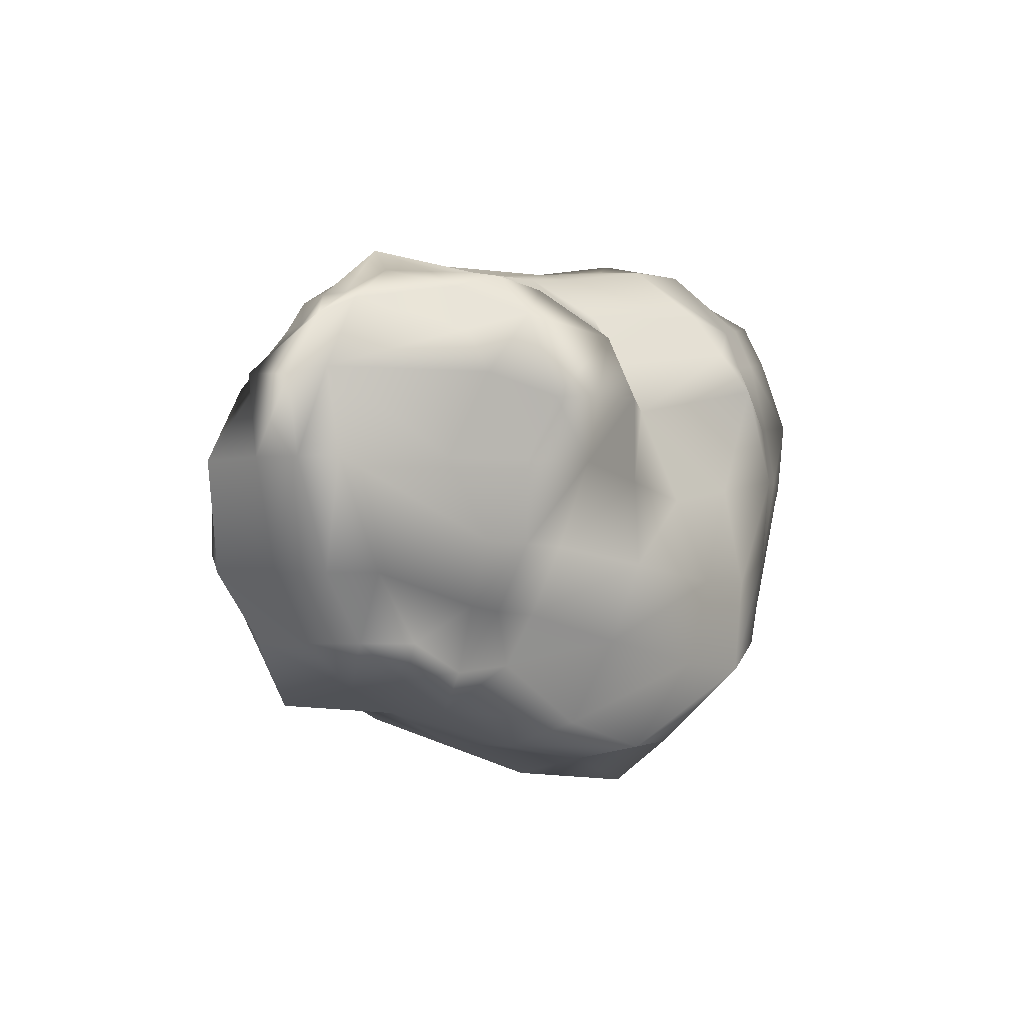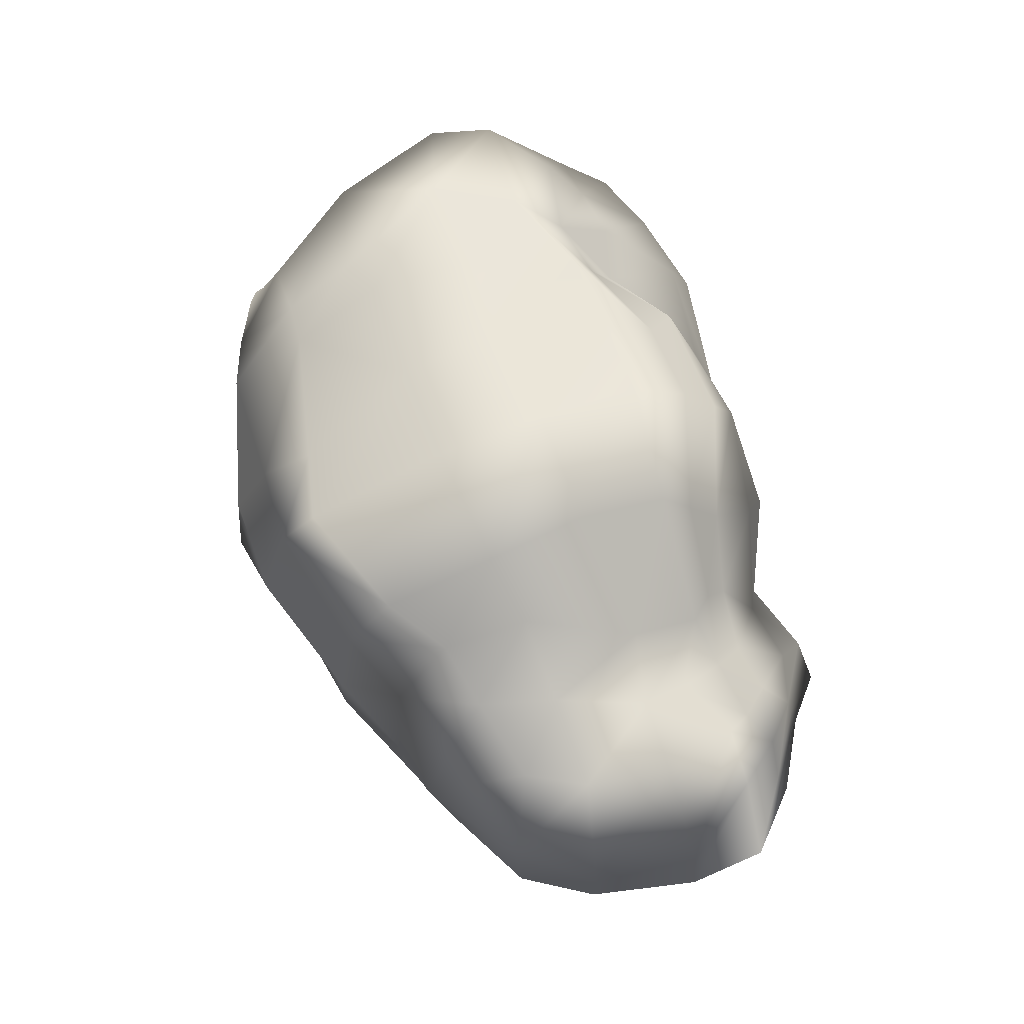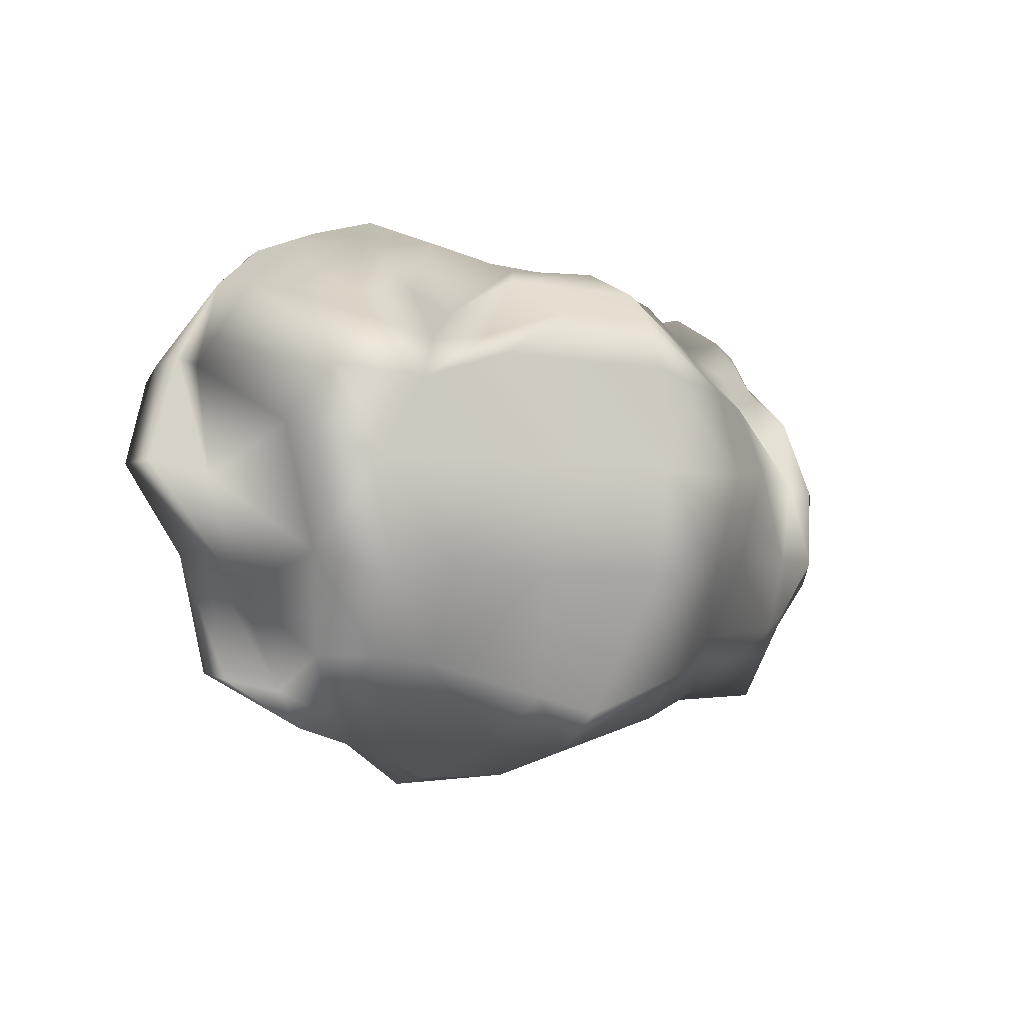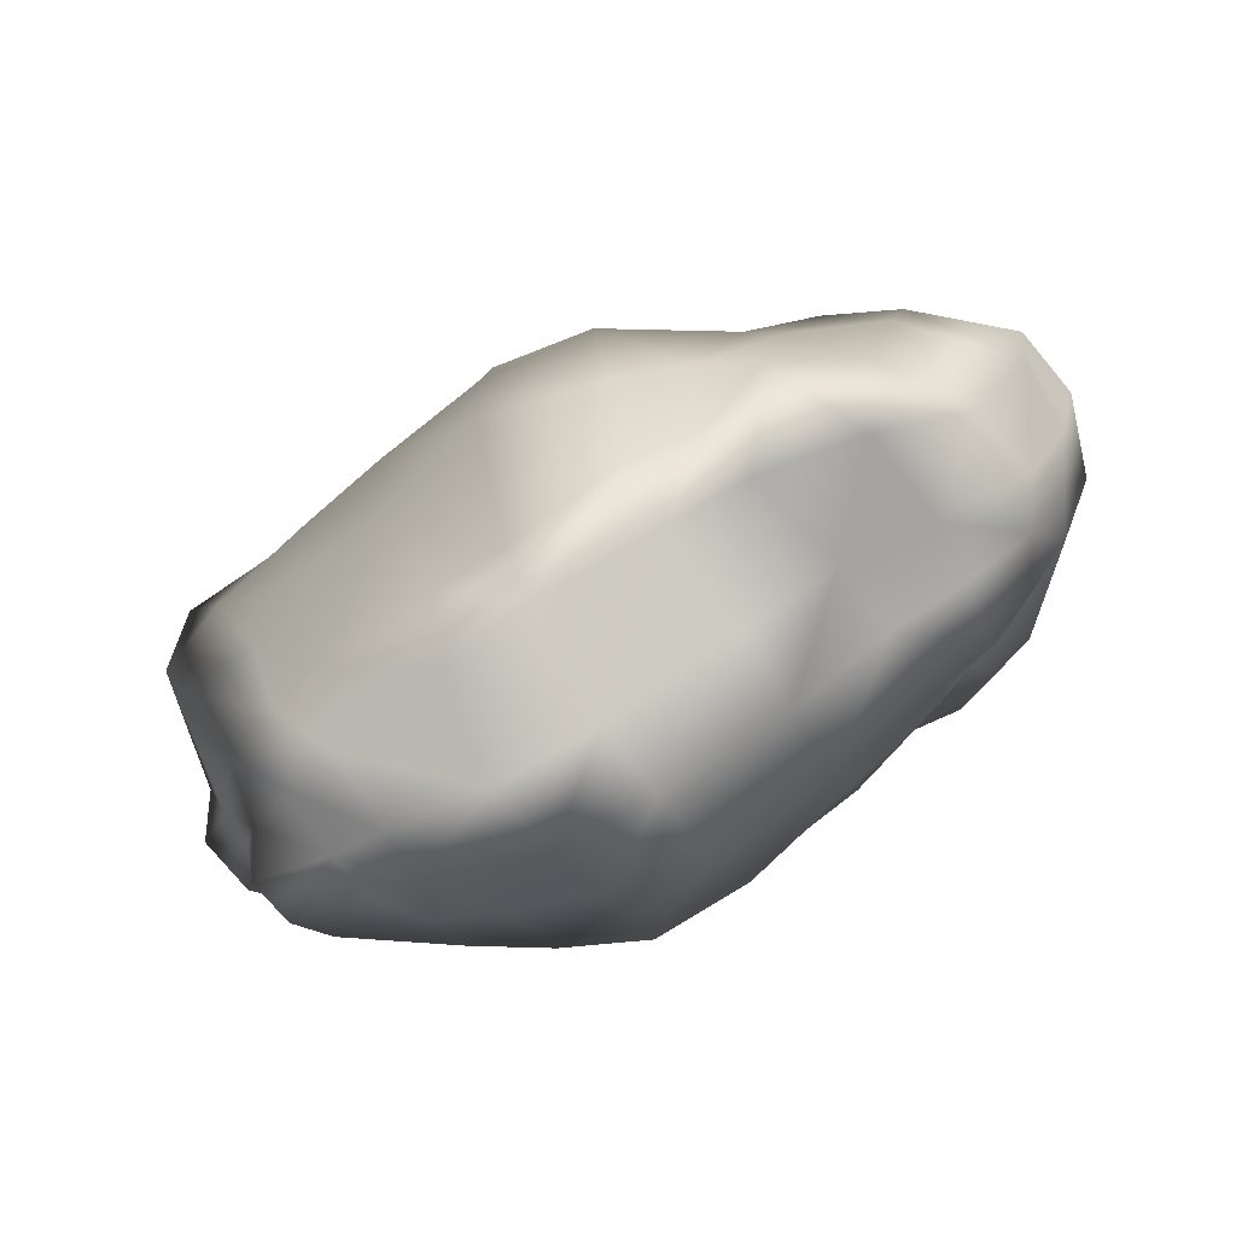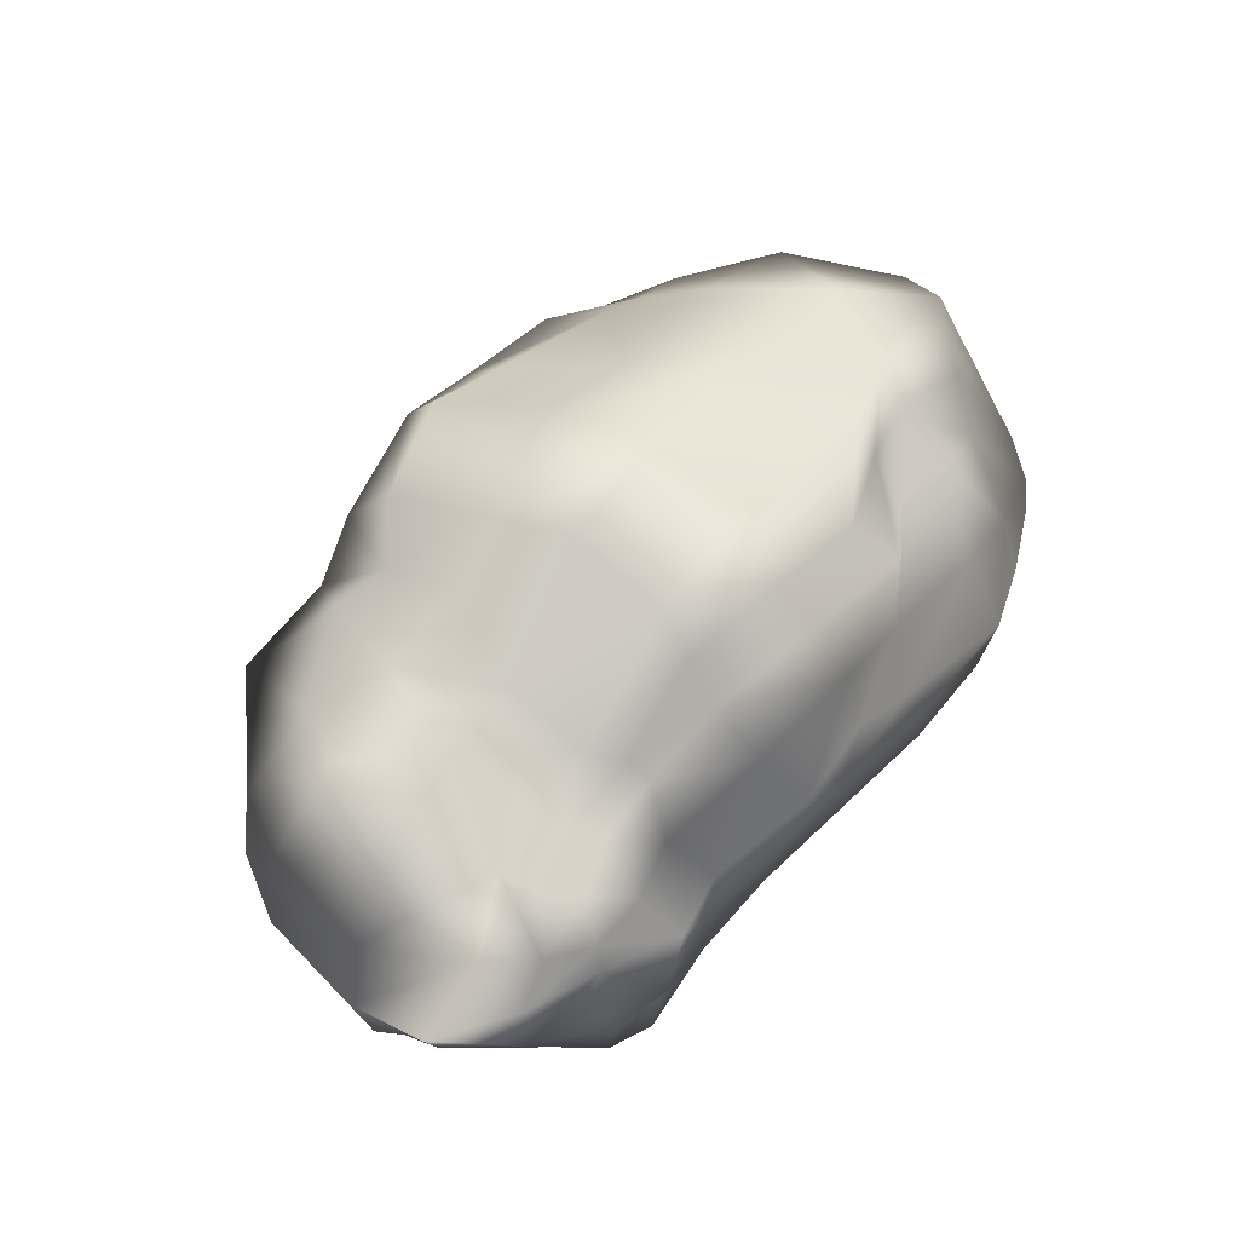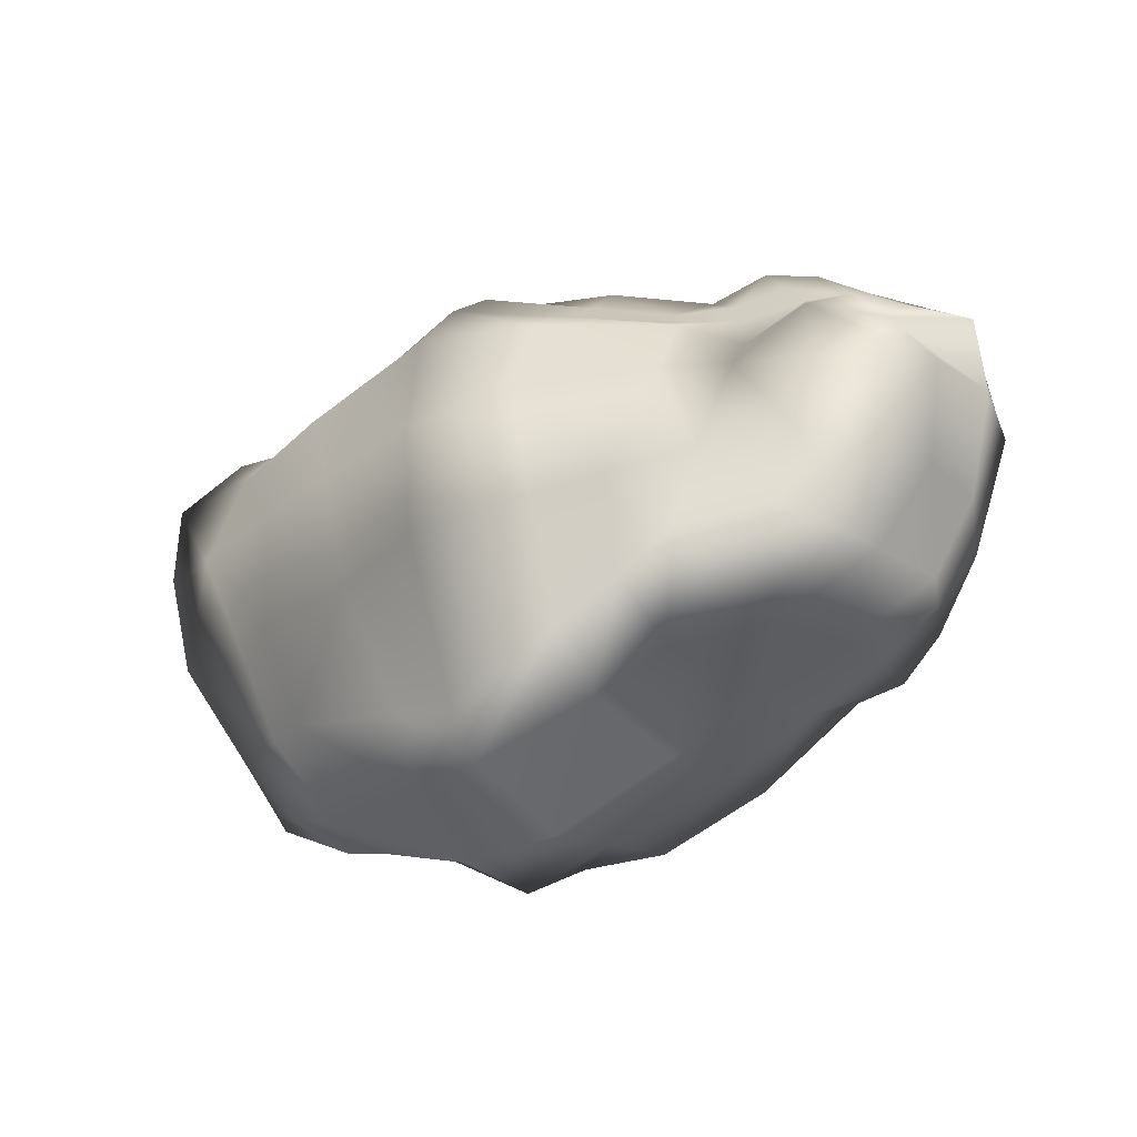
<metadata>
{"format":"obj","ext":"obj","renderer":"f3d","projection":"perspective","resolution":1024,"background":"white","views":[{"elev":-2.6,"azim":-55.0,"up":"+Z"},{"elev":69.5,"azim":-111.3,"up":"+Y"},{"elev":-3.6,"azim":140.1,"up":"+Z"},{"elev":-74.0,"azim":-149.6,"up":"+Z"},{"elev":49.9,"azim":-56.0,"up":"+Y"},{"elev":-32.1,"azim":-142.6,"up":"+Z"}]}
</metadata>
<code>
v  -125.6 -62.3 81.42
v  -86.68 -75.16 83.39
v  -15.97 -54.91 82.03
v  68.83 -72.88 82.84
v  104.2 -63.12 89.52
v  -133.5 -83.72 46
v  -76.09 -96.04 40.84
v  -13.97 -77.82 40.16
v  73.47 -89.05 36.9
v  113.3 -78.69 42.15
v  -141.5 -71.18 13.73
v  -91.55 -101.2 13.73
v  -3.596 -89.2 2.387
v  68.5 -94.83 13.73
v  122.6 -71.17 16.79
v  -127.4 -79.18 -17.41
v  -84.33 -83.09 -18.86
v  0.4036 -101.2 -31.99
v  62.79 -94.22 -21.12
v  104.7 -70.18 -34.48
v  -119 -65.35 -42.11
v  -90.37 -73.82 -45.61
v  0.8499 -92.1 -66.15
v  75.05 -81.73 -58.77
v  103.5 -64.85 -56.93
v  -122.6 22.91 69.64
v  -79.7 38.04 67.8
v  -8.587 67.99 91.27
v  74.54 47.8 77.21
v  121.5 44.15 82.58
v  -138.5 36.87 46
v  -91.15 53.32 48.23
v  0.1046 97.43 55.31
v  71.98 81.11 57.77
v  151.8 75.85 47.67
v  -146.5 45.35 13.73
v  -91.55 66.66 19.9
v  1.822 101.2 13.19
v  86.22 87.64 13.73
v  166.4 63.83 25.04
v  -140.4 50.69 -21
v  -71.1 72.53 -22.07
v  3.16 95.61 -30.89
v  94.72 77.02 -28.06
v  152.6 62.95 -23.69
v  -126.7 47.28 -43.44
v  -65.4 56.78 -55.95
v  8.422 62.18 -88.69
v  92.96 55.59 -66.11
v  136.3 40.97 -63.59
v  -130.4 -31.96 89.72
v  -83.02 -40.12 94.15
v  -18.87 -44.33 99.07
v  85.52 -35.92 113.8
v  128.5 -30.67 99.35
v  160.4 -50.76 51.14
v  159.7 -50.76 13.73
v  142.5 -50.76 -21.17
v  138.7 -33.5 -70.27
v  78.67 -50.76 -84.78
v  2.453 -64.96 -102.6
v  -92.44 -63.09 -65.71
v  -136.1 -51.01 -56.51
v  -155.8 -48.84 -29.6
v  -175 -45.35 13.73
v  -166.3 -31.96 48.69
v  -132.3 -1.328 82.41
v  -72.27 -8.918 91.29
v  -0.9566 15.06 107.7
v  80.5 -0.2737 121.9
v  137.9 -0.2737 102.9
v  175.4 -0.2737 55.23
v  187.8 -0.2737 13.73
v  162.1 -0.2737 -23.56
v  151.9 -0.2737 -73.52
v  93.84 -0.2737 -100.4
v  8.037 -0.2737 -117.2
v  -84.64 -0.2737 -86.53
v  -155.9 -13.32 -56.51
v  -174 -13.32 -29.6
v  -185.1 -13.32 13.73
v  -184.4 -8.914 45.44
v  -130.4 10.36 80.02
v  -87.56 21.55 80.14
v  -5.908 45.21 102.8
v  73.21 34.77 108.5
v  136.6 18.4 101.2
v  181.4 24.59 49.11
v  171.8 18.4 6.491
v  157.5 18.4 -37.44
v  138.6 18.4 -78.01
v  94.28 32.75 -98.41
v  10.14 45.21 -103.9
v  -73.7 39.8 -80.5
v  -149.8 15.91 -56.51
v  -174 15.91 -29.6
v  -180.1 15.91 13.73
v  -156.8 8.147 49.23
v  -48.69 -95.79 42.43
v  -39.44 -73.61 71.41
v  -47.57 -95.22 8.061
v  -45.57 -95.67 -25.42
v  -45.35 -82.96 -56.37
v  -51.19 53.75 75.36
v  -45.52 84.53 50
v  -44.86 96.73 13.46
v  -44.19 84.08 -26.48
v  -41.52 64.12 -72.32
v  -44.17 -42.22 96.05
v  -38.07 8.03 107.3
v  -49.27 36.48 93.92
v  -46.68 -64.03 -90.16
v  -47.32 -0.2737 -100.9
v  -42.76 42.51 -92.2
v  -112.3 -100.3 37.46
v  -106.1 -68.73 87.27
v  -116.5 -90.21 13.73
v  -109.5 -84.64 -18.14
v  -105.3 -68.04 -44.35
v  -104 30.08 65.14
v  -114.8 43.55 33.44
v  -119 58.59 13.73
v  -105.8 65.66 -21.53
v  -96.03 66.18 -52.07
v  -106.7 -36.04 91.93
v  -104.4 -1.032 98.08
v  -111.5 19.06 84.68
v  -116 -57.05 -67.99
v  -120.3 -6.798 -75.02
v  -114.8 33.14 -83.19
v  -80.99 -24.52 92.72
v  -139.1 -18.29 81.05
v  -6.354 -22.3 104.7
v  83.01 -18.1 117.9
v  133.2 -15.47 102.5
v  170 -25.51 55.37
v  184.2 -25.51 13.73
v  158.2 -25.51 -22.78
v  149.3 -20.79 -71.02
v  97.12 -25.51 -86.93
v  5.245 -32.62 -109.2
v  -88.54 -29.78 -84.49
v  -146 -32.16 -56.51
v  -164.9 -31.08 -29.6
v  -180 -29.33 13.73
v  -177.6 -22.64 45.31
v  -38.46 -23.41 100.2
v  -47 -32.15 -100.9
v  -117.7 -16.15 100.7
v  -118.1 -31.92 -71.5
v  42.93 -98.4 52.33
v  35.95 -75.48 86
v  32.45 -92.02 8.061
v  36.81 -97.73 -32.38
v  40.43 -92.46 -70
v  45.23 52.51 93.67
v  36.04 89.27 56.54
v  48.27 94.68 13.46
v  48.94 80.99 -29.47
v  37.25 59.98 -80.79
v  45.42 -40.13 110.7
v  25.01 4.536 111.1
v  29.95 34.64 101.9
v  36.78 -57.86 -102.2
v  50.94 -0.2737 -116.5
v  44.25 40.03 -101.2
v  43.54 -20.2 112.8
v  43.86 -29.07 -121.2
v  90.04 -81.7 39.73
v  86.49 -68 86.18
v  95.54 -83 15.26
v  83.74 -82.2 -27.8
v  89.26 -73.29 -57.85
v  96.45 51.2 83.57
v  111.7 78.96 45.09
v  131.1 78.06 13.73
v  114.9 66.25 -35.01
v  113.2 48.28 -63.8
v  107 -33.3 106.6
v  109.2 -0.2737 113.8
v  104.3 28.97 107.6
v  102.4 -42.13 -81.28
v  115.6 -0.2737 -93.89
v  116.4 25.58 -89.65
v  108.1 -16.78 110.2
v  114.7 -23.15 -85.86
v  -129.5 -70.74 63.71
v  -73.61 -99.1 64.04
v  -14.97 -68.8 61.09
v  69.69 -78.79 66.62
v  106.8 -70.9 72.34
v  -81.2 44.62 59.26
v  -132 25.16 57.9
v  -4.241 83.15 77.81
v  71.67 68.26 66.18
v  129.7 64.53 68.95
v  142.4 -40.71 79.91
v  156.7 -0.2737 87
v  153.4 18.4 86.18
v  -149.8 -31.96 76.67
v  -156 -10.03 66.48
v  -143.6 7.899 67
v  -44.07 -83.11 56.92
v  -48.35 69.14 62.68
v  -109.2 -85.45 70.86
v  -108.6 33.94 53.53
v  149.5 -20.49 84.14
v  -160.1 -22.64 70.56
v  39.44 -86.94 69.17
v  33.71 72.15 78.62
v  88.27 -74.85 69.48
v  98.36 66.4 62.01
g Asteroid_LOW
f 1 187 205
f 205 116 1
f 2 188 203
f 203 100 2
f 189 209 152
f 152 3 189
f 4 190 211
f 211 170 4
f 6 11 117
f 117 115 6
f 12 101 99
f 99 7 12
f 8 13 153
f 153 151 8
f 9 14 171
f 171 169 9
f 16 118 117
f 117 11 16
f 17 102 101
f 101 12 17
f 18 154 153
f 153 13 18
f 14 19 172
f 172 171 14
f 21 119 118
f 118 16 21
f 22 103 102
f 102 17 22
f 23 155 154
f 154 18 23
f 24 173 172
f 172 19 24
f 26 120 206
f 206 193 26
f 104 204 192
f 192 27 104
f 156 210 194
f 194 28 156
f 29 174 212
f 212 195 29
f 31 121 122
f 122 36 31
f 105 106 37
f 37 32 105
f 157 158 38
f 38 33 157
f 175 176 39
f 39 34 175
f 122 123 41
f 41 36 122
f 106 107 42
f 42 37 106
f 158 159 43
f 43 38 158
f 176 177 44
f 44 39 176
f 123 124 46
f 46 41 123
f 107 108 47
f 47 42 107
f 159 160 48
f 48 43 159
f 177 178 49
f 49 44 177
f 1 116 125
f 125 51 1
f 100 109 52
f 52 2 100
f 152 161 53
f 53 3 152
f 170 179 54
f 54 4 170
f 51 125 149
f 149 132 51
f 109 147 131
f 131 52 109
f 161 167 133
f 133 53 161
f 54 179 185
f 185 134 54
f 126 127 83
f 83 67 126
f 68 110 111
f 111 84 68
f 69 162 163
f 163 85 69
f 70 180 181
f 181 86 70
f 127 120 26
f 26 83 127
f 111 104 27
f 27 84 111
f 85 163 156
f 156 28 85
f 86 181 174
f 174 29 86
f 5 191 197
f 197 55 5
f 10 15 57
f 57 56 10
f 15 20 58
f 58 57 15
f 20 25 59
f 59 58 20
f 55 197 207
f 207 135 55
f 56 57 137
f 137 136 56
f 57 58 138
f 138 137 57
f 58 59 139
f 139 138 58
f 71 198 199
f 199 87 71
f 72 73 89
f 89 88 72
f 73 74 90
f 90 89 73
f 74 75 91
f 91 90 74
f 199 196 30
f 30 87 199
f 88 89 40
f 40 35 88
f 89 90 45
f 45 40 89
f 90 91 50
f 50 45 90
f 25 173 182
f 182 59 25
f 24 155 164
f 164 60 24
f 23 103 112
f 112 61 23
f 119 128 62
f 62 22 119
f 59 182 186
f 186 139 59
f 60 164 168
f 168 140 60
f 61 112 148
f 148 141 61
f 128 150 142
f 142 62 128
f 183 184 91
f 91 75 183
f 165 166 92
f 92 76 165
f 77 113 114
f 114 93 77
f 78 129 130
f 130 94 78
f 184 178 50
f 50 91 184
f 166 160 49
f 49 92 166
f 93 114 108
f 108 48 93
f 94 130 124
f 124 47 94
f 21 16 64
f 64 63 21
f 16 11 65
f 65 64 16
f 11 6 66
f 66 65 11
f 187 200 66
f 66 6 187
f 64 144 143
f 143 63 64
f 65 145 144
f 144 64 65
f 66 146 145
f 145 65 66
f 200 208 146
f 146 66 200
f 79 80 96
f 96 95 79
f 80 81 97
f 97 96 80
f 81 82 98
f 98 97 81
f 201 202 98
f 98 82 201
f 95 96 41
f 41 46 95
f 96 97 36
f 36 41 96
f 97 98 31
f 31 36 97
f 202 193 31
f 31 98 202
f 8 189 203
f 203 99 8
f 101 13 8
f 8 99 101
f 102 18 13
f 13 101 102
f 103 23 18
f 18 102 103
f 28 194 204
f 204 104 28
f 33 38 106
f 106 105 33
f 38 43 107
f 107 106 38
f 43 48 108
f 108 107 43
f 3 53 109
f 109 100 3
f 109 53 133
f 133 147 109
f 110 69 85
f 85 111 110
f 85 28 104
f 104 111 85
f 103 22 62
f 62 112 103
f 112 62 142
f 142 148 112
f 113 78 94
f 94 114 113
f 114 94 47
f 47 108 114
f 115 7 188
f 188 205 115
f 12 7 115
f 115 117 12
f 118 17 12
f 12 117 118
f 119 22 17
f 17 118 119
f 120 27 192
f 192 206 120
f 32 37 122
f 122 121 32
f 37 42 123
f 123 122 37
f 42 47 124
f 124 123 42
f 116 2 52
f 52 125 116
f 52 131 149
f 149 125 52
f 126 68 84
f 84 127 126
f 84 27 120
f 120 127 84
f 21 63 128
f 128 119 21
f 63 143 150
f 150 128 63
f 129 79 95
f 95 130 129
f 130 95 46
f 46 124 130
f 149 126 67
f 67 132 149
f 147 110 68
f 68 131 147
f 70 162 167
f 167 134 70
f 135 71 180
f 180 185 135
f 136 72 198
f 198 207 136
f 73 72 136
f 136 137 73
f 74 73 137
f 137 138 74
f 75 74 138
f 138 139 75
f 140 76 183
f 183 186 140
f 77 165 168
f 168 141 77
f 113 77 141
f 141 148 113
f 129 78 142
f 142 150 129
f 144 80 79
f 79 143 144
f 145 81 80
f 80 144 145
f 146 82 81
f 81 145 146
f 67 201 208
f 208 132 67
f 133 69 110
f 110 147 133
f 78 113 148
f 148 142 78
f 131 68 126
f 126 149 131
f 143 79 129
f 129 150 143
f 151 9 190
f 190 209 151
f 14 9 151
f 151 153 14
f 154 19 14
f 14 153 154
f 155 24 19
f 19 154 155
f 156 29 195
f 195 210 156
f 34 39 158
f 158 157 34
f 39 44 159
f 159 158 39
f 159 44 49
f 49 160 159
f 4 54 161
f 161 152 4
f 161 54 134
f 134 167 161
f 162 70 86
f 86 163 162
f 163 86 29
f 29 156 163
f 155 23 61
f 61 164 155
f 164 61 141
f 141 168 164
f 77 93 166
f 166 165 77
f 93 48 160
f 160 166 93
f 162 69 133
f 133 167 162
f 165 76 140
f 140 168 165
f 10 191 211
f 211 169 10
f 171 15 10
f 10 169 171
f 20 15 171
f 171 172 20
f 173 25 20
f 20 172 173
f 30 196 212
f 212 174 30
f 35 40 176
f 176 175 35
f 176 40 45
f 45 177 176
f 45 50 178
f 178 177 45
f 5 55 179
f 179 170 5
f 55 135 185
f 185 179 55
f 180 71 87
f 87 181 180
f 181 87 30
f 30 174 181
f 173 24 60
f 60 182 173
f 182 60 140
f 140 186 182
f 76 92 184
f 184 183 76
f 92 49 178
f 178 184 92
f 180 70 134
f 134 185 180
f 183 75 139
f 139 186 183
f 6 115 205
f 205 187 6
f 188 7 99
f 99 203 188
f 8 151 209
f 209 189 8
f 190 9 169
f 169 211 190
f 121 31 193
f 193 206 121
f 204 105 32
f 32 192 204
f 210 157 33
f 33 194 210
f 175 34 195
f 195 212 175
f 191 10 56
f 56 197 191
f 197 56 136
f 136 207 197
f 198 72 88
f 88 199 198
f 199 88 35
f 35 196 199
f 1 51 200
f 200 187 1
f 51 132 208
f 208 200 51
f 201 67 83
f 83 202 201
f 202 83 26
f 26 193 202
f 189 3 100
f 100 203 189
f 194 33 105
f 105 204 194
f 2 116 205
f 205 188 2
f 32 121 206
f 206 192 32
f 71 135 207
f 207 198 71
f 82 146 208
f 208 201 82
f 4 152 209
f 209 190 4
f 34 157 210
f 210 195 34
f 191 5 170
f 170 211 191
f 196 35 175
f 175 212 196
g

</code>
